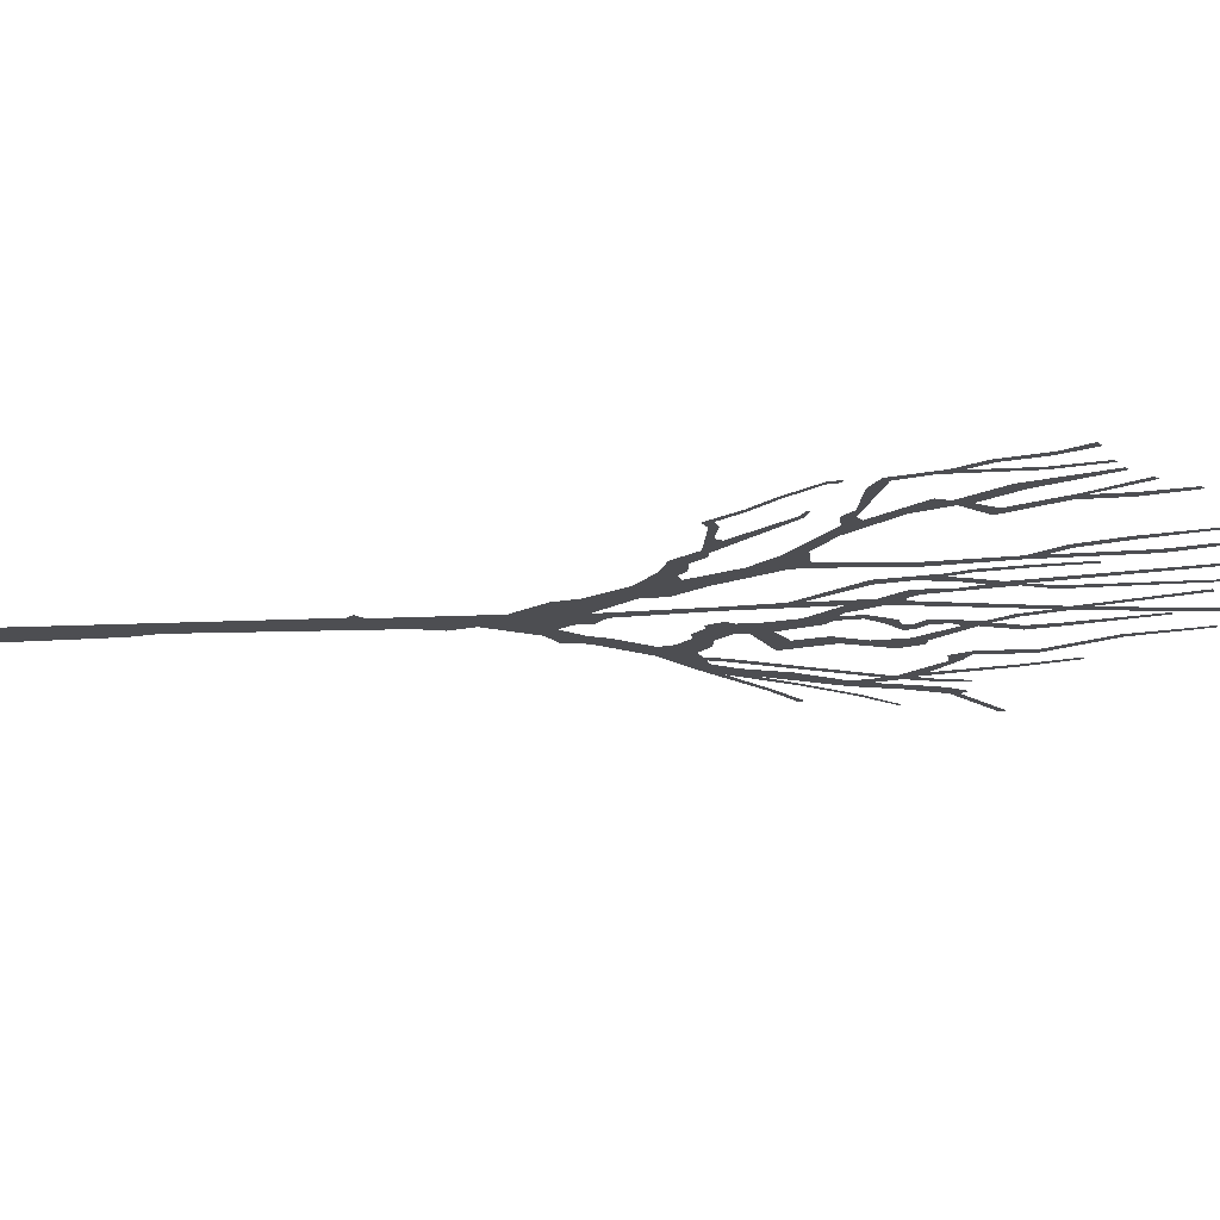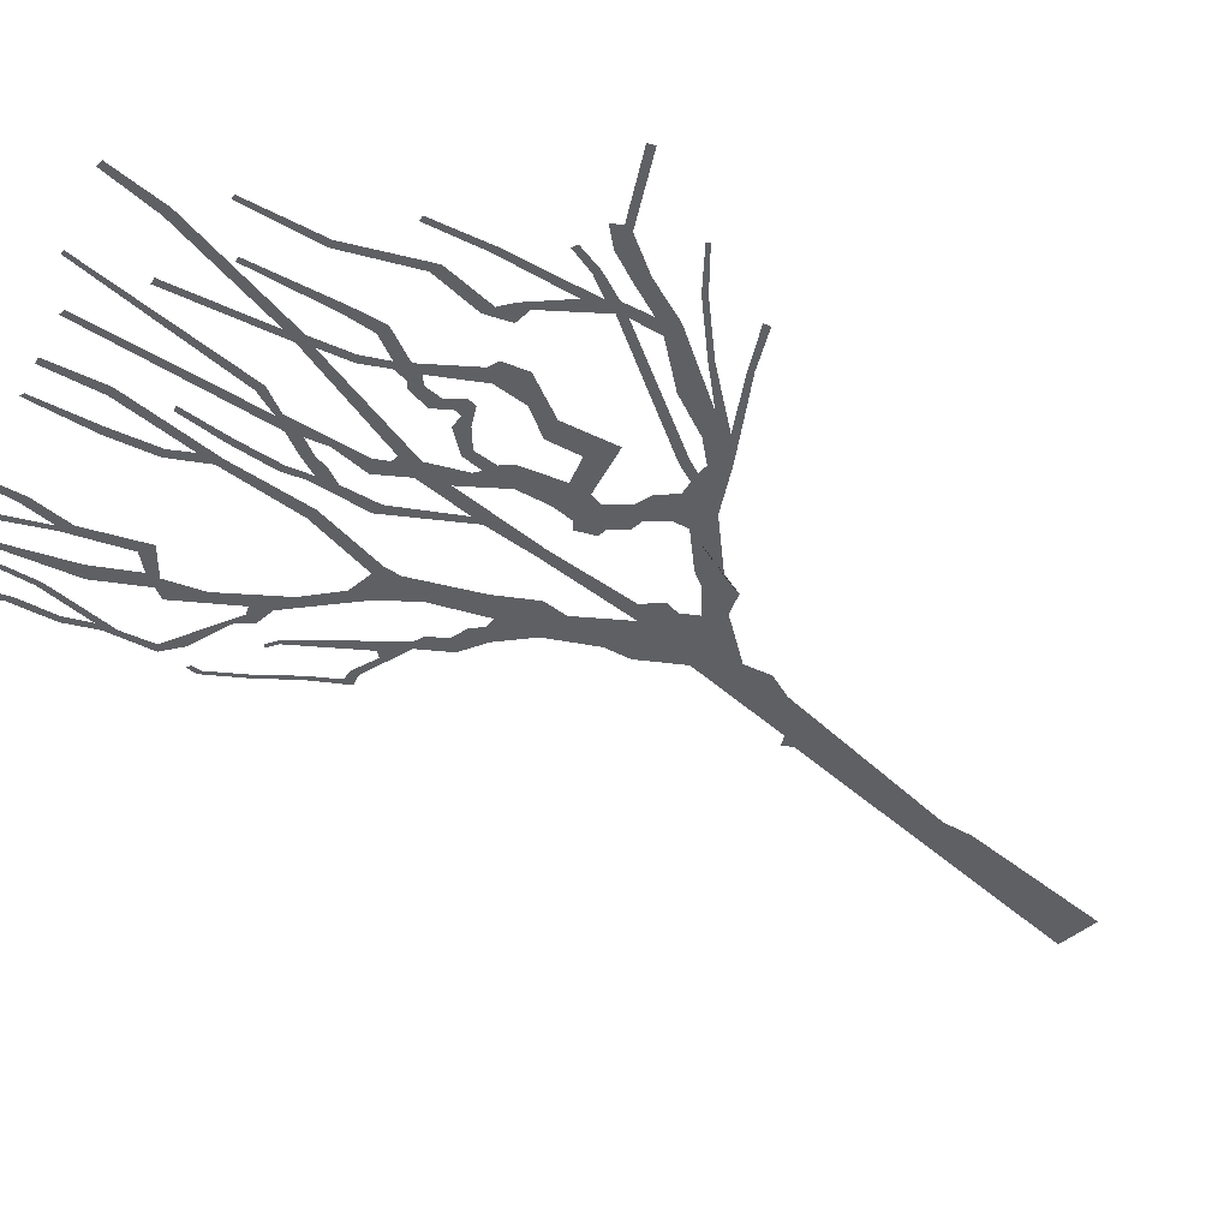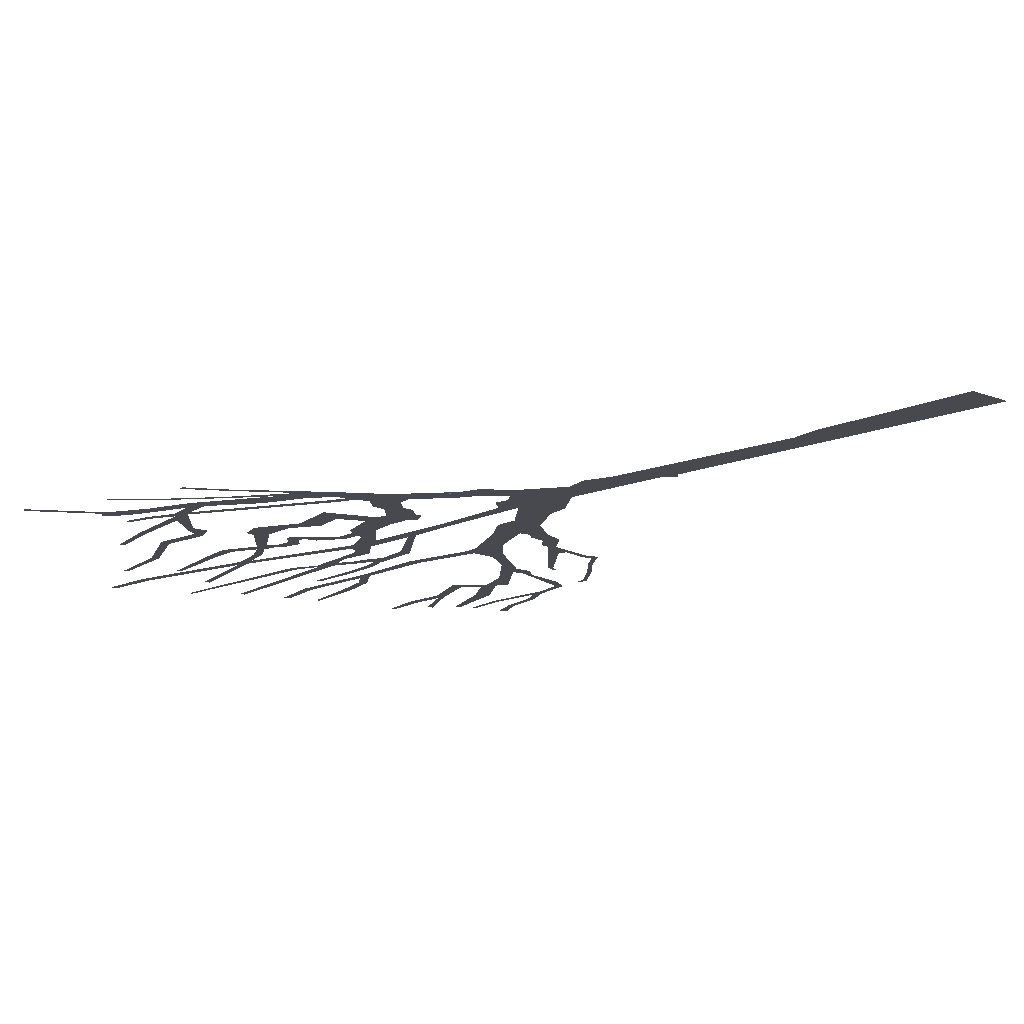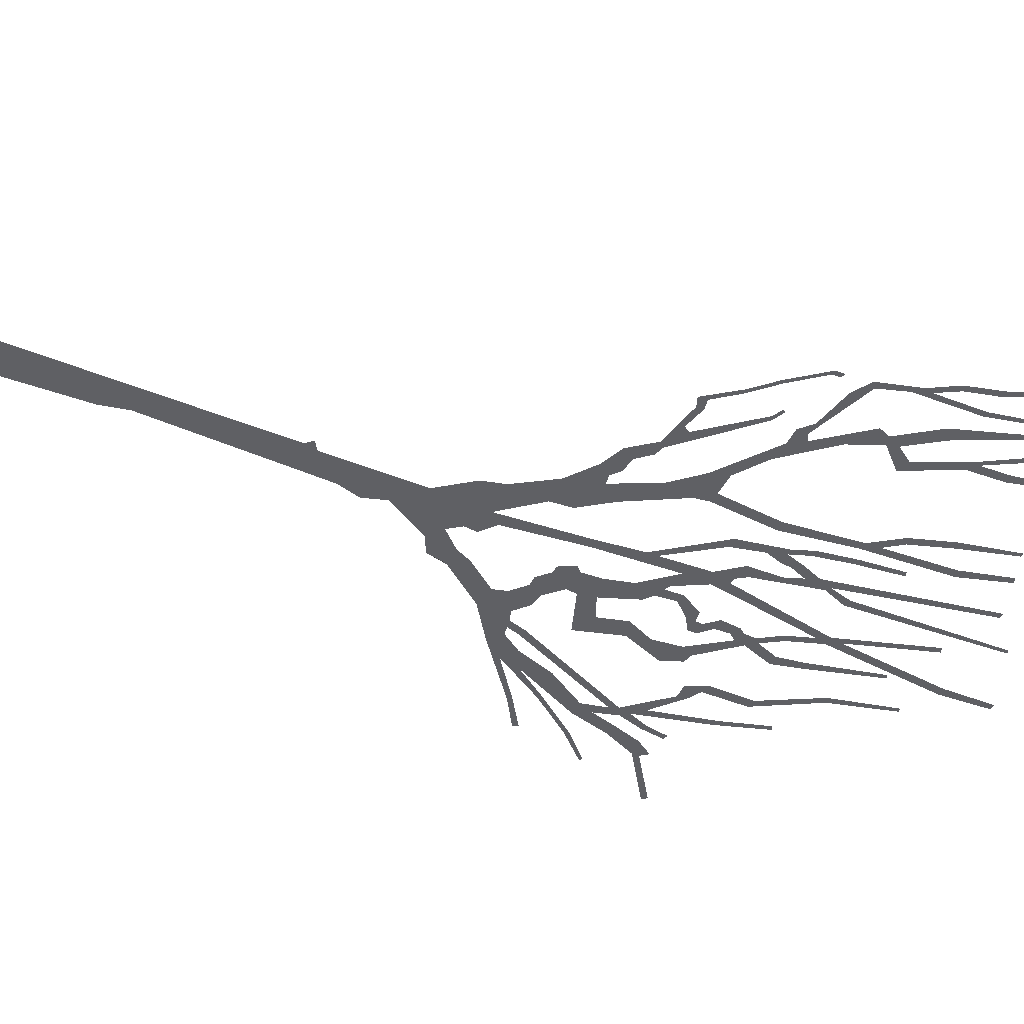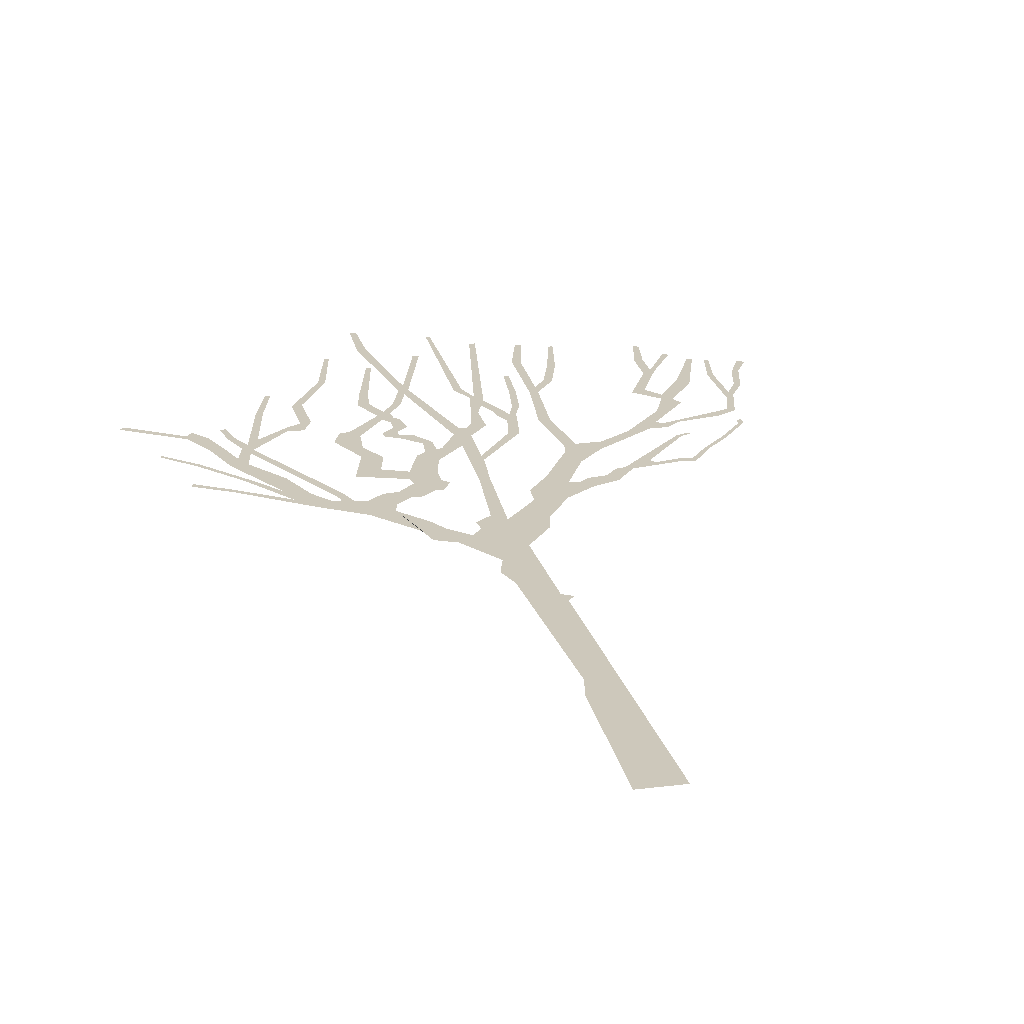
<metadata>
{"format":"obj","ext":"obj","renderer":"f3d","projection":"perspective","resolution":1024,"background":"white","views":[{"elev":-17.2,"azim":96.9,"up":"+Z"},{"elev":-44.7,"azim":-135.2,"up":"+Z"},{"elev":-12.7,"azim":-43.1,"up":"+Z"},{"elev":-44.0,"azim":65.7,"up":"+Z"},{"elev":22.0,"azim":-12.4,"up":"+Z"}]}
</metadata>
<code>
g treeBAFront_geo
v -1.35 8.145 2.603e-06
v -1.124 7.371 1.451e-06
v -1.058 7.065 2.175e-06
v -1.35 8.145 2.603e-06
v -1.058 7.065 2.175e-06
v -0.9522 7.654 3.421e-06
v 3.232 13.35 2.636e-06
v 3.466 13.98 2.044e-06
v 3.389 14.01 4.01e-07
v 3.367 13.36 3.337e-06
v 3.216 12.74 2.065e-06
v 3.356 12.88 3.326e-06
v 3.402 12.82 3.808e-06
v 2.833 11.96 2.499e-06
v 3.811 13.51 3.42e-06
v 3.733 13.56 8.572e-07
v 3.045 12.03 1.945e-06
v 3.183 11.61 2.53e-06
v 3.23 11.77 2.133e-06
v 3.333 11.56 1.353e-06
v 2.977 11.11 3.558e-06
v 3.761 12.16 1.228e-06
v 3.414 11.39 6.726e-07
v 3.596 12.31 1.503e-06
v 4.103 13.23 1.769e-06
v 4.036 13.27 3.873e-06
v 2.364 10.4 2.189e-06
v 2.838 10.67 1.935e-06
v 2.946 10.6 2.165e-06
v 2.692 10.44 6.993e-07
v 1.89 10.07 1.218e-06
v 1.812 9.782 3.142e-06
v 2.964 10.43 1.473e-07
v 3.154 10.61 1.42e-06
v 3.789 10.74 3.856e-06
v 1.523 10.06 3.131e-06
v 3.988 10.98 3.305e-06
v 4.081 10.91 1.692e-06
v 4.251 11.55 3.147e-06
v 4.122 11.42 1.543e-06
v 1.436 9.371 2.851e-06
v 4.215 11.68 6.522e-07
v 4.483 11.96 3.162e-06
v 4.213 12.48 2.705e-06
v 4.396 12 2.032e-06
v 4.126 12.46 3.159e-06
v 4.329 13.11 3.536e-06
v 4.267 13.15 1.426e-06
v 4.634 12.57 9.341e-07
v 4.521 12.54 2.209e-06
v 4.843 12.94 2.822e-06
v 4.734 13 8.448e-07
v 1.352 10.04 1.717e-06
v 1.234 11.1 3.127e-06
v 1.322 9.81 3.616e-06
v 1.399 11.09 3.605e-06
v 1.092 8.666 1.723e-06
v 1.372 12.25 -2.378e-07
v 0.8557 8.951 3.462e-06
v 1.497 12.27 2.807e-06
v 0.5174 8.481 3.5e-06
v 1.503 12.5 1.585e-06
v 1.809 12.72 3.209e-06
v 1.414 13.69 2.323e-06
v 1.696 12.77 2.885e-06
v 1.54 13.65 1.16e-06
v 1.724 14.43 4.741e-06
v 1.633 14.46 5.424e-06
v 2.008 13.37 1.299e-06
v 1.897 13.42 2.19e-06
v 2.183 14.28 1.669e-06
v 2.115 14.27 1.47e-06
v 0.9485 8.116 3.443e-06
v 0.495 8.135 3.84e-06
v 0.5636 7.516 1.135e-06
v 0.0108 7.543 5.204e-06
v 1.391 8.445 2.95e-06
v 1.252 8.64 4.231e-06
v 1.39 8.759 2.615e-06
v 1.766 8.595 2.012e-06
v 1.642 8.795 1.507e-06
v 0.4794 7.164 2.499e-06
v 2.064 8.969 7.738e-07
v 1.833 9.01 3.584e-06
v 0.08937 6.641 1.997e-06
v 1.971 9.041 1.824e-06
v 2.361 9.221 8.413e-07
v 2.428 9.128 2.092e-06
v 3.045 10.05 2.509e-06
v 2.791 9.102 3.023e-06
v 2.978 10.08 2.988e-06
v 3.199 10.12 5.571e-06
v 3.173 10.17 3.47e-06
v 2.802 9.215 2.835e-06
v 2.955 9.041 2.383e-06
v 2.96 9.179 2.723e-06
v 3.304 9.512 3.218e-06
v 3.227 9.523 4.689e-06
v 3.642 9.866 3.794e-06
v 3.596 9.907 1.647e-06
v 4.048 10.38 3.232e-06
v 3.971 10.37 1.458e-06
v 4.054 10.53 2.718e-06
v 3.982 10.51 3.018e-06
v -3.69 10.31 2.931e-06
v -4.128 10.81 2.615e-07
v -4.164 10.77 2.693e-06
v -3.651 10.37 3.369e-06
v -3.141 9.638 1.756e-06
v -3.088 9.685 3.928e-06
v -2.587 8.817 1.82e-06
v -2.684 9.153 3.561e-06
v -2.342 8.99 2.028e-06
v -2.578 9.604 3.111e-06
v -3.01 10.24 3.311e-06
v -2.11 8.672 3.145e-06
v -3.256 10.23 3.451e-06
v -1.702 8.075 1.509e-06
v -1.966 8.656 2.727e-06
v -2.325 8.497 5.161e-07
v -3.294 9.327 8.975e-07
v -3.333 9.259 6.057e-07
v -3.827 9.668 4.055e-06
v -3.855 9.577 5.644e-06
v -1.826 8.619 2.099e-06
v -1.642 8.569 2.492e-06
v -1.919 8.895 5.26e-06
v -2.038 8.857 4.074e-06
v -2.873 10.79 3.488e-06
v -2.929 10.65 1.971e-06
v -3.023 10.87 4.151e-06
v -3.122 10.48 2.712e-06
v -3.276 10.95 4.037e-06
v -3.458 10.87 4.129e-06
v -3.429 11.37 4.008e-06
v -3.718 11.4 5.168e-06
v -3.723 11.52 1.9e-06
v -3.627 11.64 1.454e-06
v -4.558 12.07 6.76e-07
v -4.605 11.98 5.087e-06
v -2.927 10.99 6.372e-07
v -3.075 11.31 3.864e-06
v -3.167 11.28 4.636e-06
v -3.152 11.69 1.084e-06
v -3.236 11.66 3.989e-06
v -2.763 11.17 2.473e-06
v -2.315 11.41 5.288e-06
v -2.556 12.21 2.905e-06
v -2.285 11.58 3.275e-06
v -2.665 12.17 3.69e-06
v -2.347 12.95 1.403e-06
v -2.423 12.97 2.415e-06
v -2.08 11.4 4.36e-06
v -2.092 11.69 2.206e-06
v -1.933 11.73 1.394e-06
v -1.959 12.45 3.062e-06
v -2.111 12.42 2.147e-06
v -1.482 13.35 2.224e-06
v -1.583 13.38 3.249e-06
v -1.264 14.4 2.791e-06
v -1.331 14.42 4.399e-06
v -1.073 12.73 6.214e-07
v -0.707 13.87 3.763e-06
v -0.7744 13.9 3.192e-06
v -0.9472 12.72 2.871e-06
v -1.173 12.27 3.837e-06
v -1.005 12.28 1.848e-06
v -0.9693 11.77 4.666e-06
v -0.8522 11.92 3.767e-06
v -0.7746 11.85 2.761e-06
v -0.5677 12.17 2.461e-06
v -0.6601 12.24 4.879e-07
v -0.4299 12.59 3.461e-06
v -0.7592 11.65 2.94e-06
v -0.4904 12.77 4.091e-06
v -0.9305 11.6 2.718e-06
v -1.463 11.2 1.555e-06
v -0.8337 11.47 2.796e-06
v -0.6809 11.56 2.289e-06
v -0.8381 11.23 3.344e-06
v -0.6383 11.24 2.159e-06
v -1.021 11.05 1.262e-06
v -0.8124 11.05 3.772e-06
v -1.011 10.92 3.788e-06
v -0.8006 10.93 2.758e-06
v -0.7686 10.76 3.845e-06
v -0.6213 10.9 3.411e-06
v -0.5435 10.52 -1.322e-07
v -0.4011 10.56 3.655e-06
v -0.5701 10.2 1.159e-06
v -0.4031 10.26 1.037e-06
v -0.7082 10.08 1.088e-06
v -0.4498 9.846 2.475e-06
v -0.921 9.5 4.921e-06
v -0.02465 10.34 2.964e-06
v -0.5514 9.41 4.123e-06
v -0.3071 10.31 3.915e-06
v -0.9661 9.227 3.139e-06
v -1.285 9.665 1.589e-06
v -0.5602 9.094 3.693e-06
v -1.661 9.472 3.308e-06
v -1.171 10.12 3.725e-06
v -1.462 10.2 5.583e-06
v -1.384 10.55 3.777e-06
v -1.738 10.84 5.022e-08
v -1.343 11.01 3.162e-06
v -1.614 11.17 3.589e-06
v -0.9407 9.06 1.578e-06
v -0.7086 8.751 1.122e-06
v -0.5899 8.749 1.414e-06
v -0.4622 8.996 6.816e-07
v -0.9003 8.572 1.931e-06
v -1.191 8.802 1.518e-06
v -1.069 8.57 4.622e-06
v -1.416 8.769 3.26e-06
v -1.294 8.359 2.285e-06
v -1.642 8.569 2.492e-06
v -1.35 8.145 2.603e-06
v -0.3878 7.317 3.999e-06
v -0.1755 7.724 1.304e-06
v -0.4109 7.528 3.151e-06
v -0.5369 7.115 4.374e-06
v 0.08677 8.979 2.19e-06
v -0.06145 8.99 2.27e-06
v 0.1531 9.722 6.567e-08
v -0.339 6.244 3.42e-06
v -0.8341 7.413 1.145e-06
v -0.7619 6.922 2.059e-06
v -0.9522 7.654 3.421e-06
v -1.058 7.065 2.175e-06
v -0.446 5.878 2.671e-06
v -0.3325 5.511 3.827e-06
v 0.1265 5.068 3.737e-06
v -0.1723 2.684 2.848e-06
v 0.1509 9.885 2.284e-06
v 0.8591 10.66 1.047e-06
v 0.6911 10.66 2.44e-06
v 0.1725 10.69 2.662e-06
v 0.9837 11.44 3.761e-06
v 0.7979 11.17 2.666e-06
v -0.05524 10.79 3.386e-06
v 0.1762 4.858 4.156e-06
v 0.2755 4.969 1.706e-06
v 0.3067 -6.618e-08 8.342e-07
v -0.2567 2.262 2.919e-06
v -0.3067 -7.367e-09 3.929e-06
v 0.8828 11.44 1.303e-06
v 1.099 11.75 4.101e-06
v 0.9905 11.75 2.723e-06
v 1.181 12.36 2.776e-07
v 1.081 12.34 -4.822e-08
v 1.227 13.05 5.341e-06
v 1.152 13.07 9.285e-07
v 0.7845 11.72 3.884e-06
v 0.6971 11.43 1.924e-06
v 0.6752 11.61 1.106e-07
v 0.6376 12.06 2.347e-06
v 0.5603 11.87 1.441e-06
v 0.4719 12.23 2.621e-06
v 0.4611 11.6 2.928e-06
v 0.278 11.18 2.011e-06
v 0.4644 11.06 4.246e-06
v 0.1683 11.01 2.093e-06
v 0.06676 11.01 1.685e-06
v -0.3411 12.78 4.462e-06
v -0.385 12.97 3.486e-06
v 0.00889 14.3 2.714e-06
v 0.09913 14.27 1.467e-06
v -0.6422 14.74 2.58e-06
v -0.777 14.73 3.8e-06
v -0.653 15.56 3.35e-06
v -0.7543 15.56 1.647e-06
v 0.3063 12.61 4.095e-06
v 0.4274 15.14 1.576e-06
v 0.3666 15.14 3.428e-06
v 0.4275 12.64 1.047e-06
v 0.5397 12.28 2.704e-06
v 0.9572 14.67 4.918e-06
v 1.047 14.67 3.976e-06
v -1.642 8.569 2.492e-06
v -1.702 8.075 1.509e-06
v -1.124 7.371 1.451e-06
v -1.35 8.145 2.603e-06
g treeBAFront_geo_0
f 3 2 1
f 6 5 4
f 9 8 7
f 8 10 7
f 7 10 11
f 10 12 11
f 12 13 11
f 11 13 14
f 15 13 12
f 16 15 12
f 13 17 14
f 14 17 18
f 17 19 18
f 19 20 18
f 18 20 21
f 22 20 19
f 20 23 21
f 24 22 19
f 25 22 24
f 26 25 24
f 21 23 27
f 23 28 27
f 28 29 27
f 29 30 27
f 27 30 31
f 30 32 31
f 33 30 29
f 34 33 29
f 35 34 29
f 31 32 36
f 37 35 29
f 38 35 37
f 39 38 37
f 40 39 37
f 32 41 36
f 42 39 40
f 43 39 42
f 44 42 40
f 45 43 42
f 46 44 40
f 47 44 46
f 48 47 46
f 49 43 45
f 50 49 45
f 51 49 50
f 52 51 50
f 36 41 53
f 36 53 54
f 41 55 53
f 56 36 54
f 41 57 55
f 56 54 58
f 57 59 55
f 60 56 58
f 61 59 57
f 62 60 58
f 63 60 62
f 62 58 64
f 65 63 62
f 66 62 64
f 67 66 64
f 68 67 64
f 69 63 65
f 70 69 65
f 71 69 70
f 72 71 70
f 73 61 57
f 74 61 73
f 75 74 73
f 76 74 75
f 77 73 57
f 78 77 57
f 79 77 78
f 80 77 79
f 81 80 79
f 82 76 75
f 83 80 81
f 84 83 81
f 82 85 76
f 86 83 84
f 83 86 87
f 88 83 87
f 89 87 86
f 90 83 88
f 91 89 86
f 92 89 91
f 93 92 91
f 94 90 88
f 95 90 94
f 96 95 94
f 97 95 96
f 98 97 96
f 99 97 98
f 100 99 98
f 101 99 100
f 102 101 100
f 103 101 102
f 104 103 102
f 107 106 105
f 106 108 105
f 105 108 109
f 108 110 109
f 109 110 111
f 110 112 111
f 111 112 113
f 113 112 114
f 114 112 115
f 116 111 113
f 112 117 115
f 111 116 118
f 116 119 118
f 120 111 118
f 121 111 120
f 122 121 120
f 123 121 122
f 124 123 122
f 118 119 125
f 126 118 125
f 125 119 127
f 119 128 127
f 127 128 129
f 128 130 129
f 129 130 131
f 131 130 132
f 130 115 132
f 115 117 132
f 132 117 133
f 117 134 133
f 133 134 135
f 134 136 135
f 136 137 135
f 137 138 135
f 139 137 136
f 140 139 136
f 141 129 131
f 142 141 131
f 143 142 131
f 144 142 143
f 145 144 143
f 146 129 141
f 147 129 146
f 148 146 141
f 149 147 146
f 150 148 141
f 151 148 150
f 152 151 150
f 153 147 149
f 154 153 149
f 155 153 154
f 156 155 154
f 157 156 154
f 158 156 157
f 159 158 157
f 160 158 159
f 161 160 159
f 164 163 162
f 163 165 162
f 162 165 166
f 165 167 166
f 166 167 168
f 167 169 168
f 169 170 168
f 171 170 169
f 172 171 169
f 173 171 172
f 170 174 168
f 175 173 172
f 174 176 168
f 168 176 177
f 178 176 174
f 179 178 174
f 180 178 179
f 181 180 179
f 182 180 181
f 183 182 181
f 184 182 183
f 185 184 183
f 186 184 185
f 187 186 185
f 188 186 187
f 189 188 187
f 190 188 189
f 191 190 189
f 190 191 192
f 191 193 192
f 192 193 194
f 195 193 191
f 193 196 194
f 197 195 191
f 194 196 198
f 199 194 198
f 196 200 198
f 201 199 198
f 202 199 201
f 203 202 201
f 204 202 203
f 205 204 203
f 206 204 205
f 207 206 205
f 177 206 207
f 176 206 177
f 198 200 208
f 200 209 208
f 210 209 200
f 211 210 200
f 209 212 208
f 208 212 213
f 212 214 213
f 213 214 215
f 214 216 215
f 215 216 217
f 216 218 217
f 221 220 219
f 220 76 219
f 219 76 222
f 76 220 223
f 220 224 223
f 223 224 225
f 76 226 222
f 222 226 227
f 85 226 76
f 226 228 227
f 227 228 229
f 228 230 229
f 231 226 85
f 232 231 85
f 233 232 85
f 234 232 233
f 224 235 225
f 225 235 236
f 224 195 235
f 235 237 236
f 195 238 235
f 236 237 239
f 238 195 197
f 237 240 239
f 241 238 197
f 242 234 233
f 243 242 233
f 244 234 242
f 245 234 244
f 246 245 244
f 239 240 247
f 248 239 247
f 249 248 247
f 250 248 249
f 251 250 249
f 252 250 251
f 253 252 251
f 247 240 254
f 240 255 254
f 255 256 254
f 254 256 257
f 256 258 257
f 257 258 259
f 258 260 259
f 259 260 261
f 260 262 261
f 261 262 263
f 262 238 263
f 263 238 241
f 264 263 241
f 265 264 241
f 173 265 241
f 266 265 173
f 175 266 173
f 266 267 265
f 267 268 265
f 269 266 175
f 270 269 175
f 271 269 270
f 272 271 270
f 275 274 273
f 274 276 273
f 273 276 259
f 276 277 259
f 277 257 259
f 257 277 278
f 279 257 278
f 282 281 280
f 283 282 280

</code>
